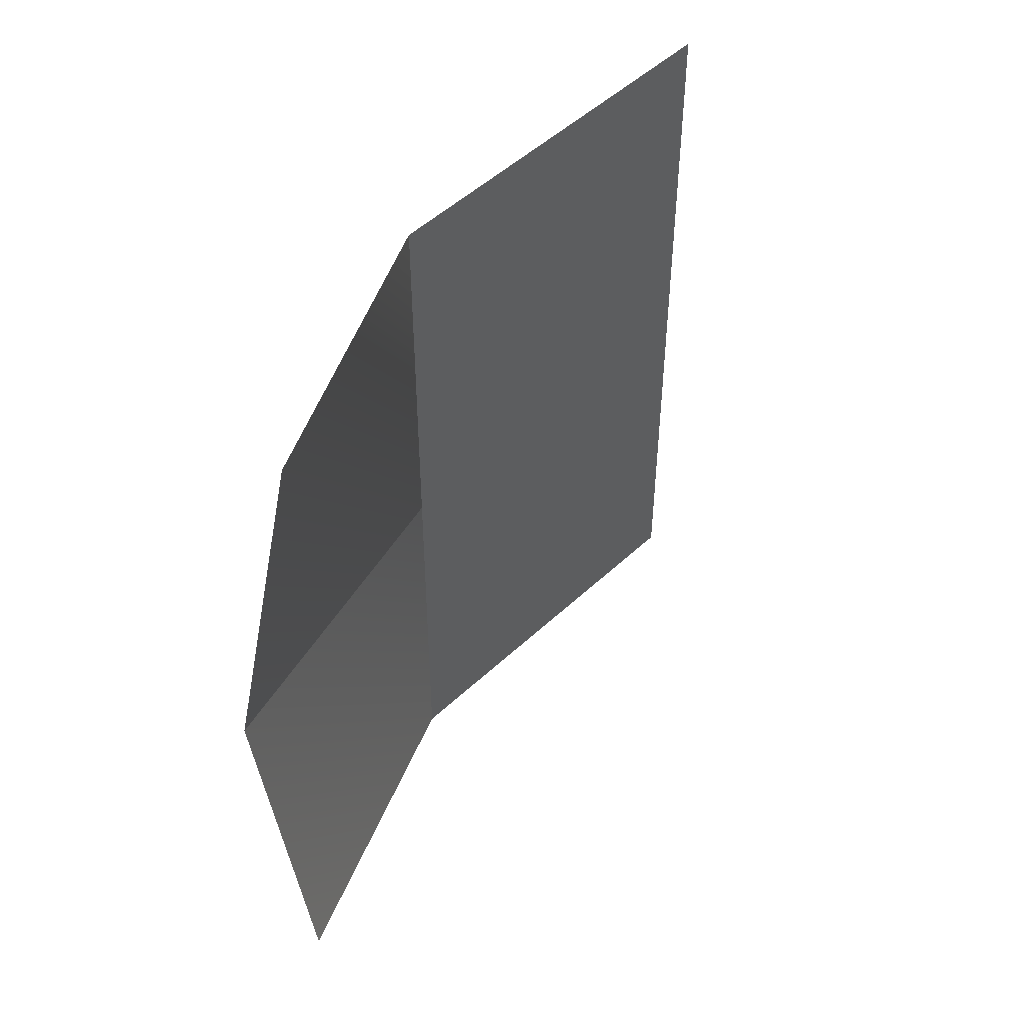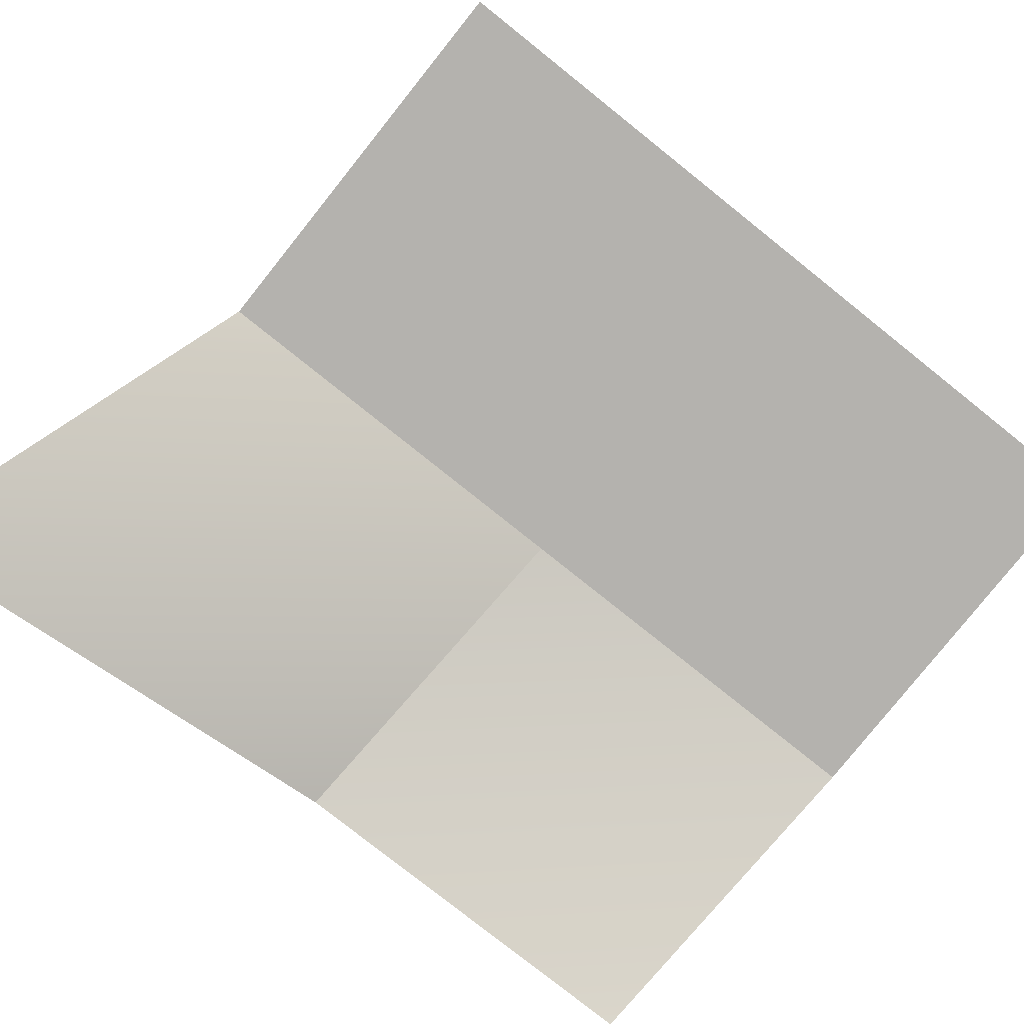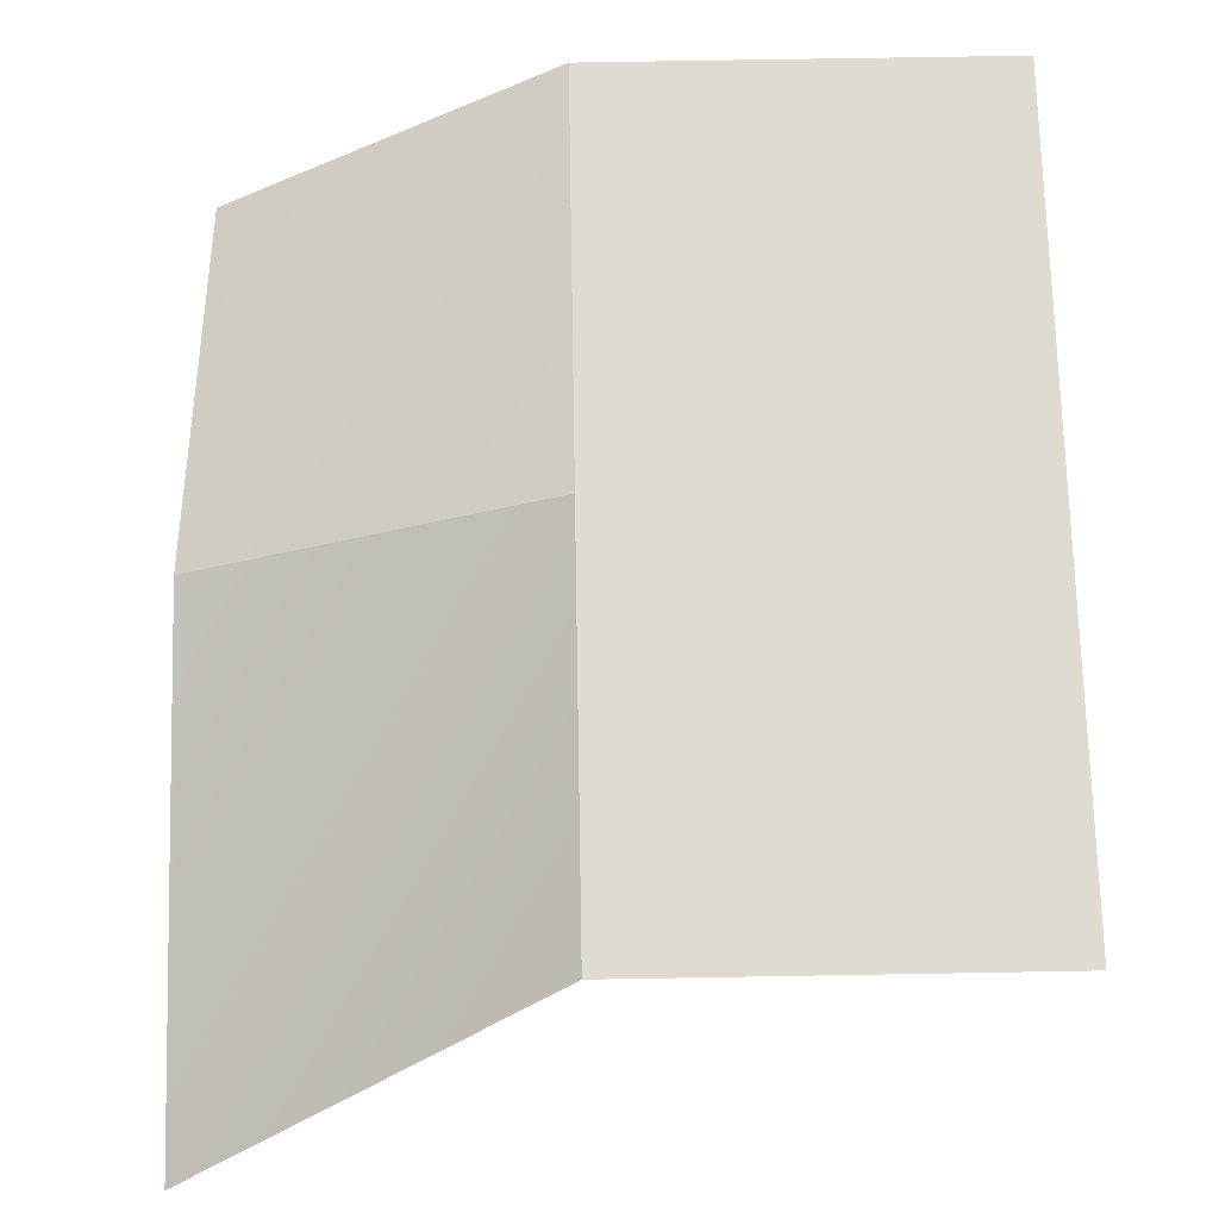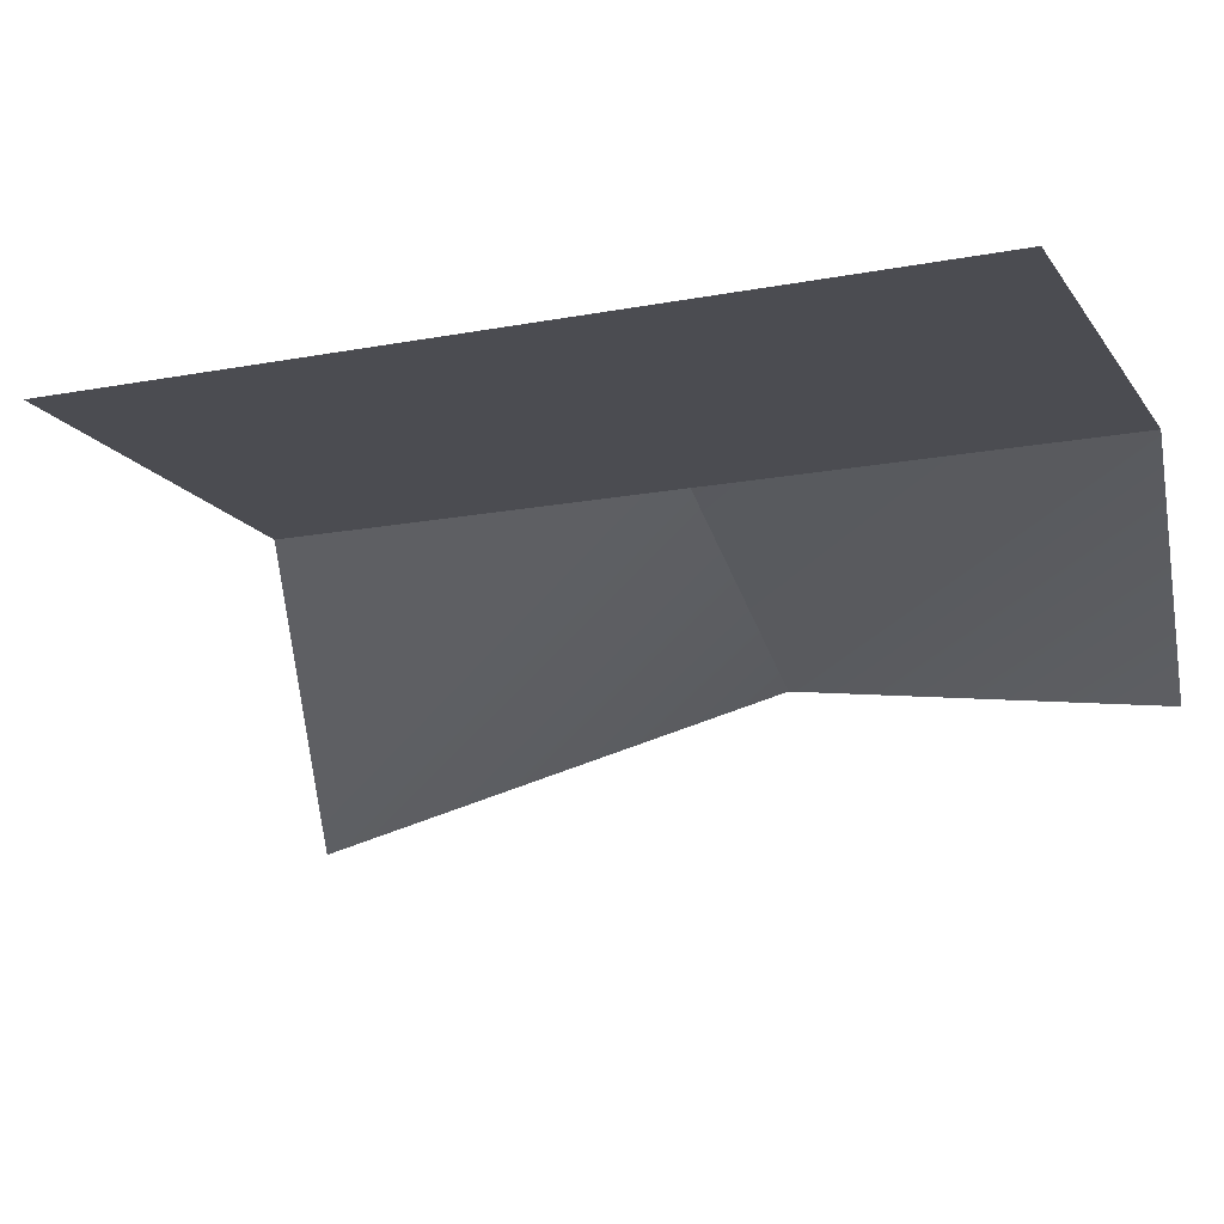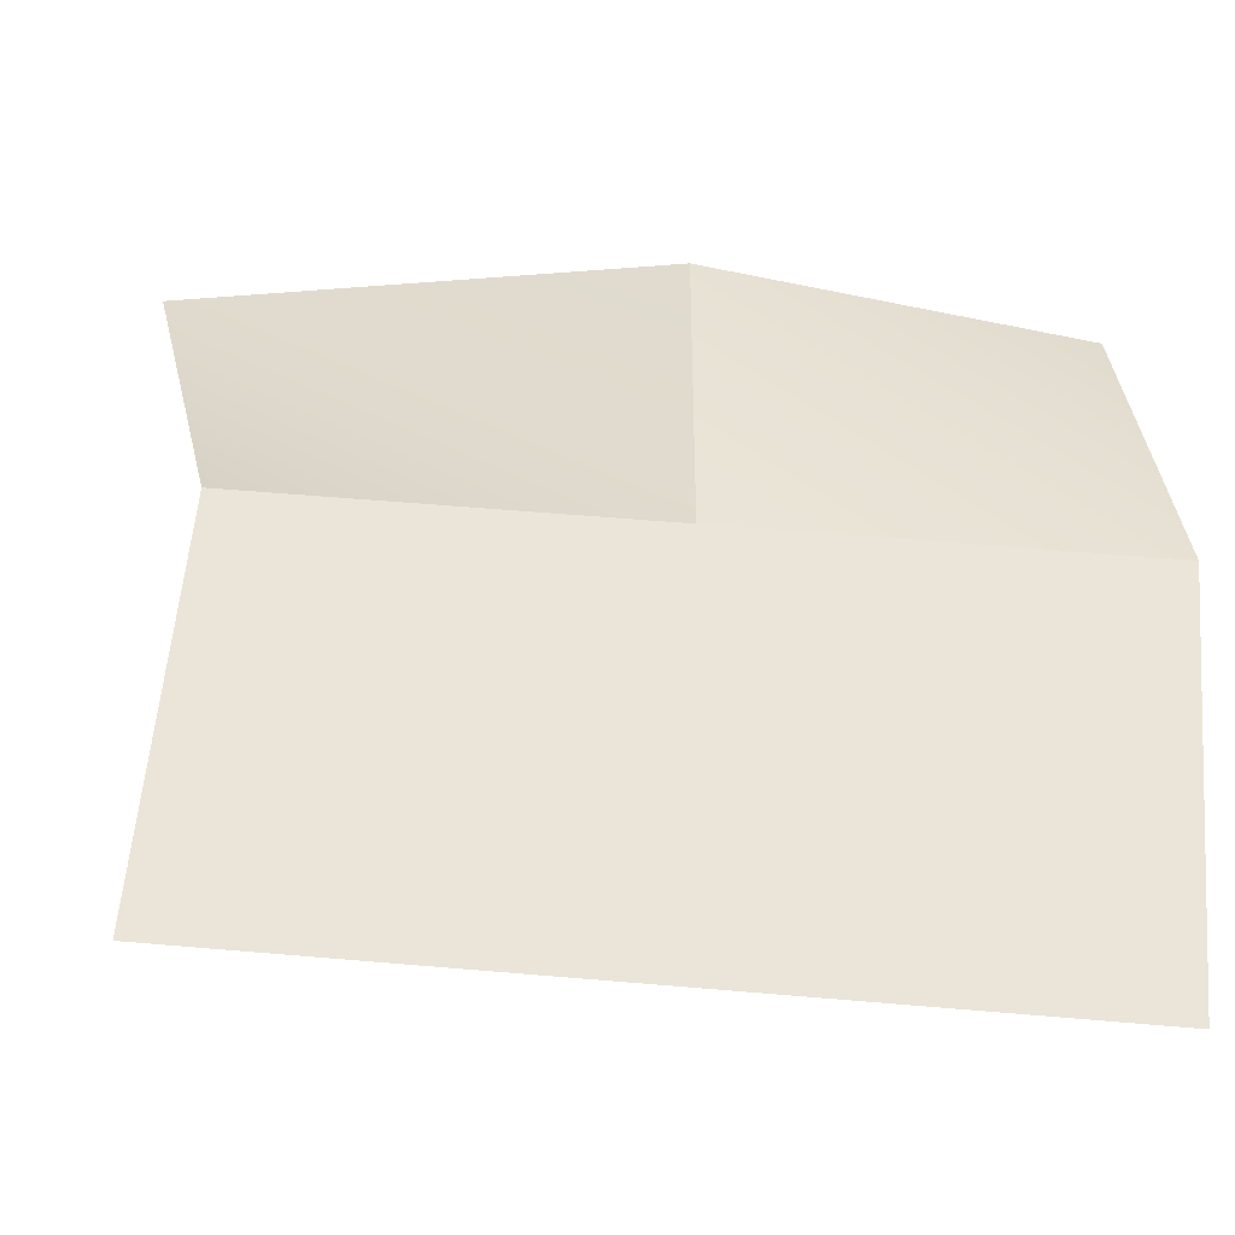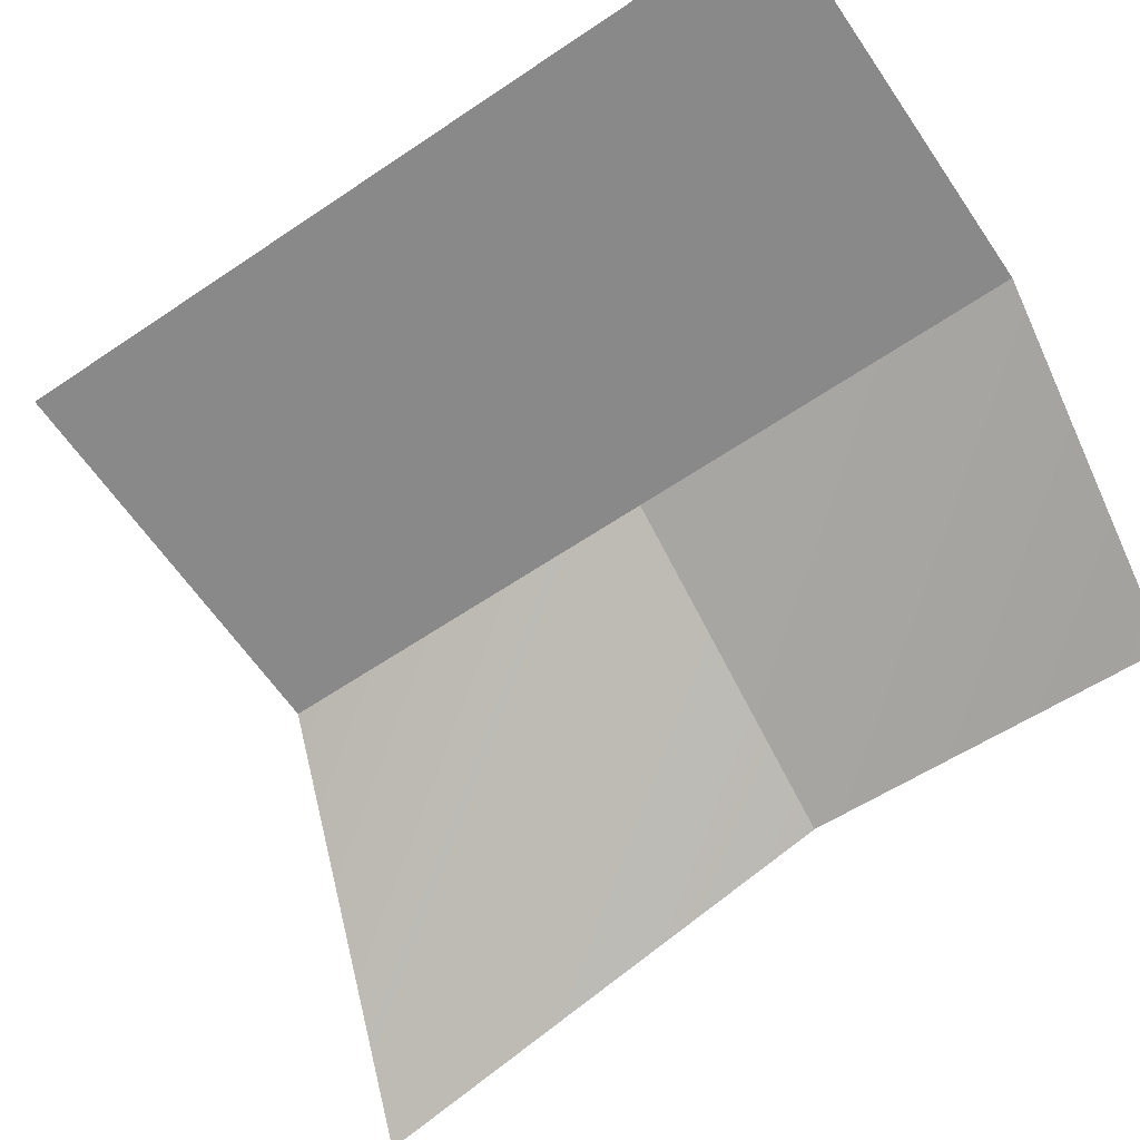
<metadata>
{"format":"obj","ext":"obj","renderer":"f3d","projection":"perspective","resolution":1024,"background":"white","views":[{"elev":50.0,"azim":134.2,"up":"+Y"},{"elev":-79.7,"azim":-128.6,"up":"+Z"},{"elev":70.1,"azim":179.0,"up":"+Z"},{"elev":-15.5,"azim":-67.9,"up":"+Z"},{"elev":59.1,"azim":-85.0,"up":"+Z"},{"elev":-63.0,"azim":-55.7,"up":"+Z"}]}
</metadata>
<code>
g pb_Mesh-642060
v 0.4012 -0.9323 -0.1879
v -0 -1 0
v 0.4228 -0.4649 -0.1224
v -0 -0.5 0
v -0 -1 0
v -0.5 -1 0
v -0 -0.5 0
v -0.5 -0.5 0
v 0.4228 -0.4649 -0.1224
v -0 -0.5 0
v 0.4325 0.1523 -0.2745
v -0 0 0
v -0 0 0
v -0.5 0 0
g pb_Mesh-642060_0
f 3 2 1
f 3 4 2
f 7 6 5
f 7 8 6
f 11 10 9
f 11 12 10
f 13 8 7
f 13 14 8

</code>
